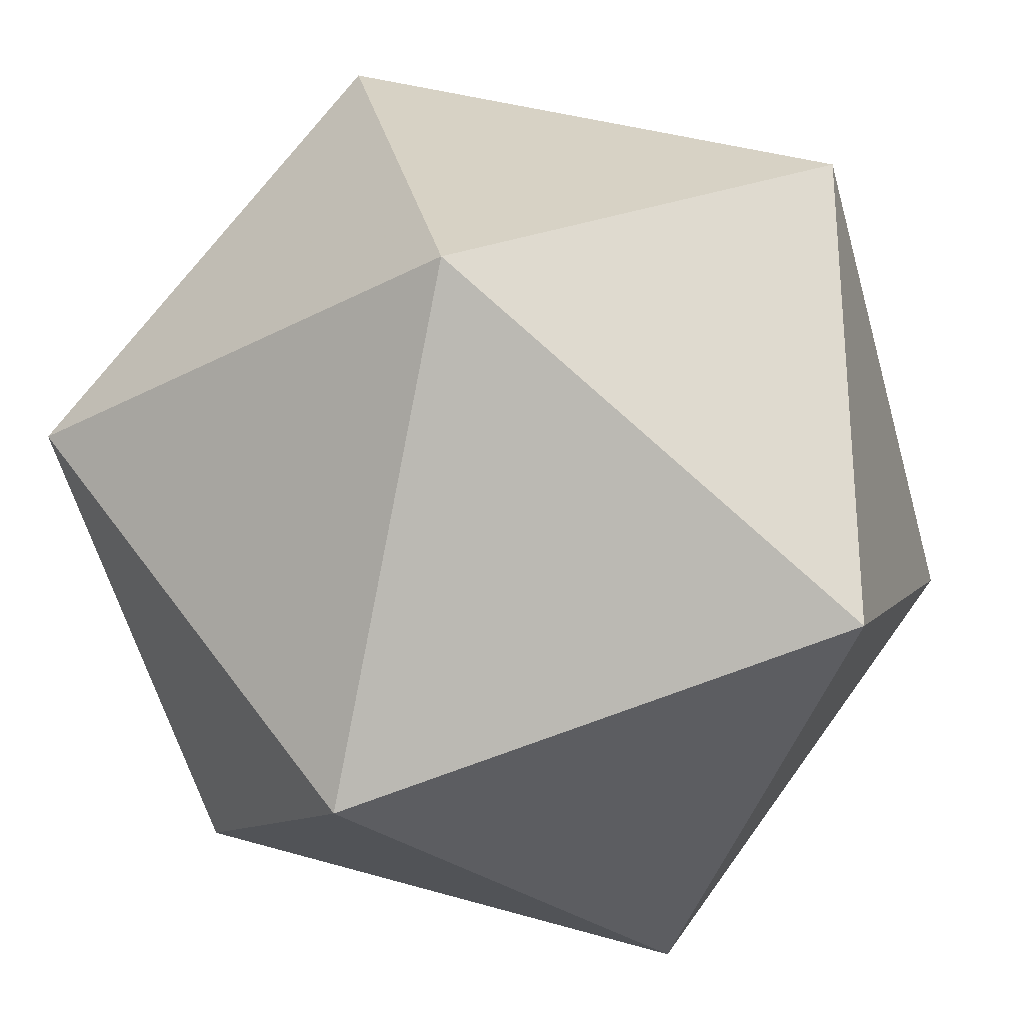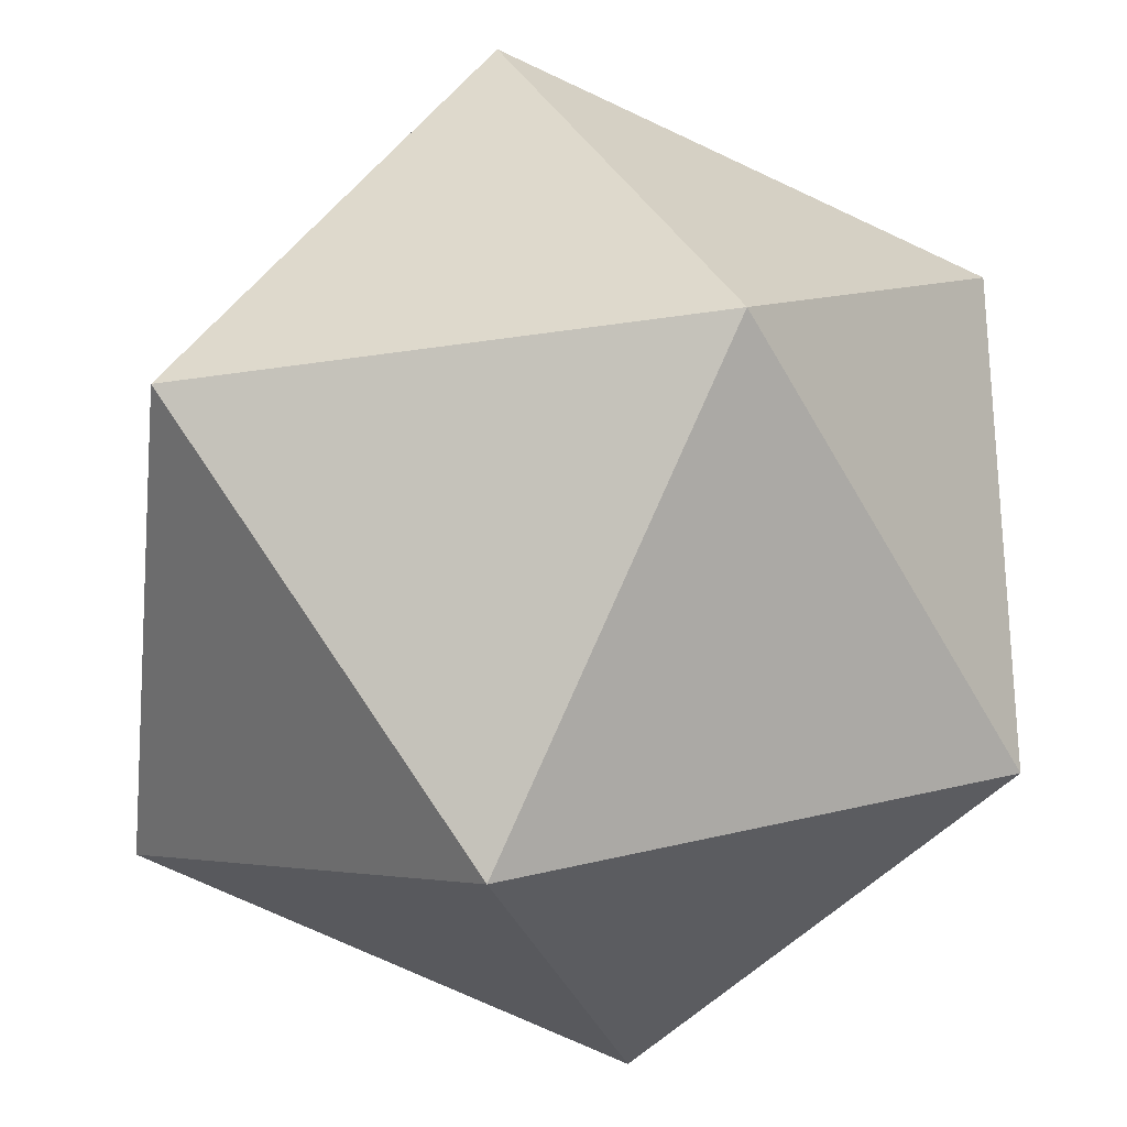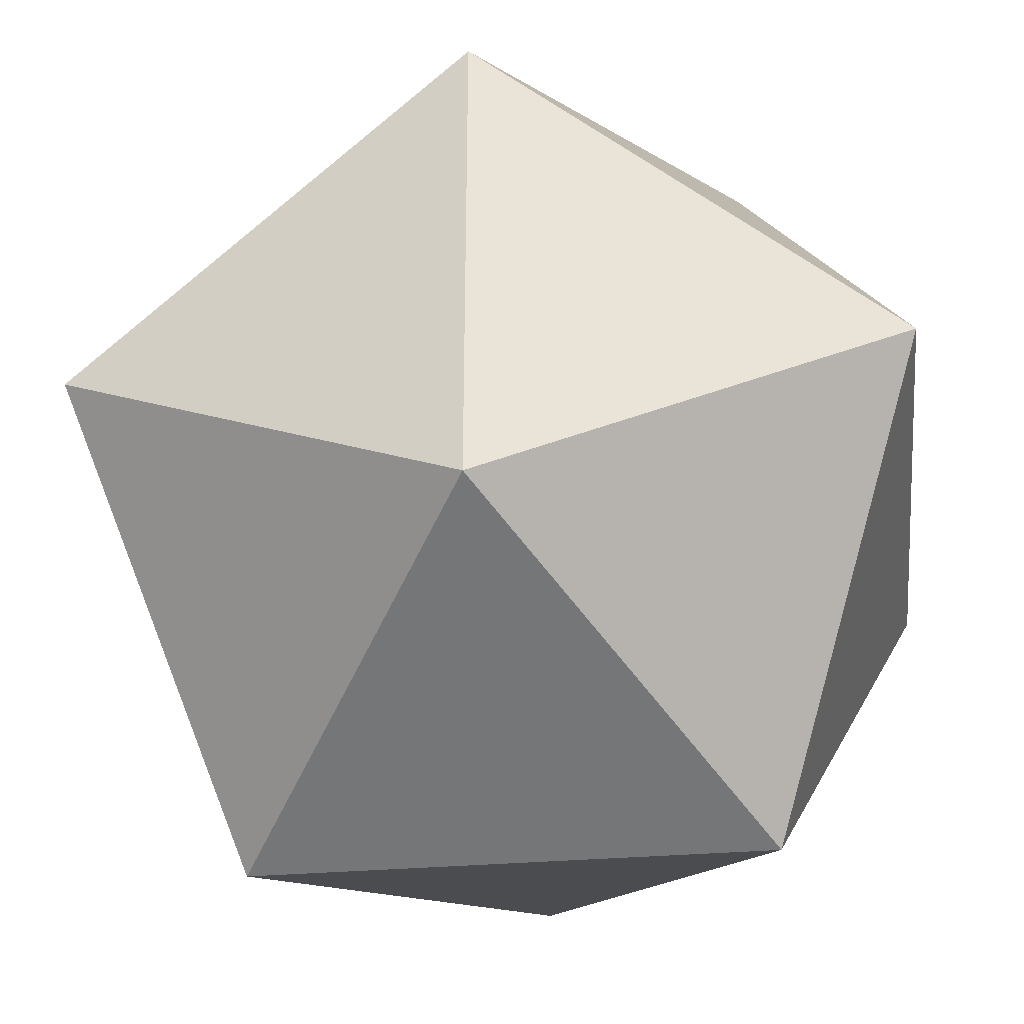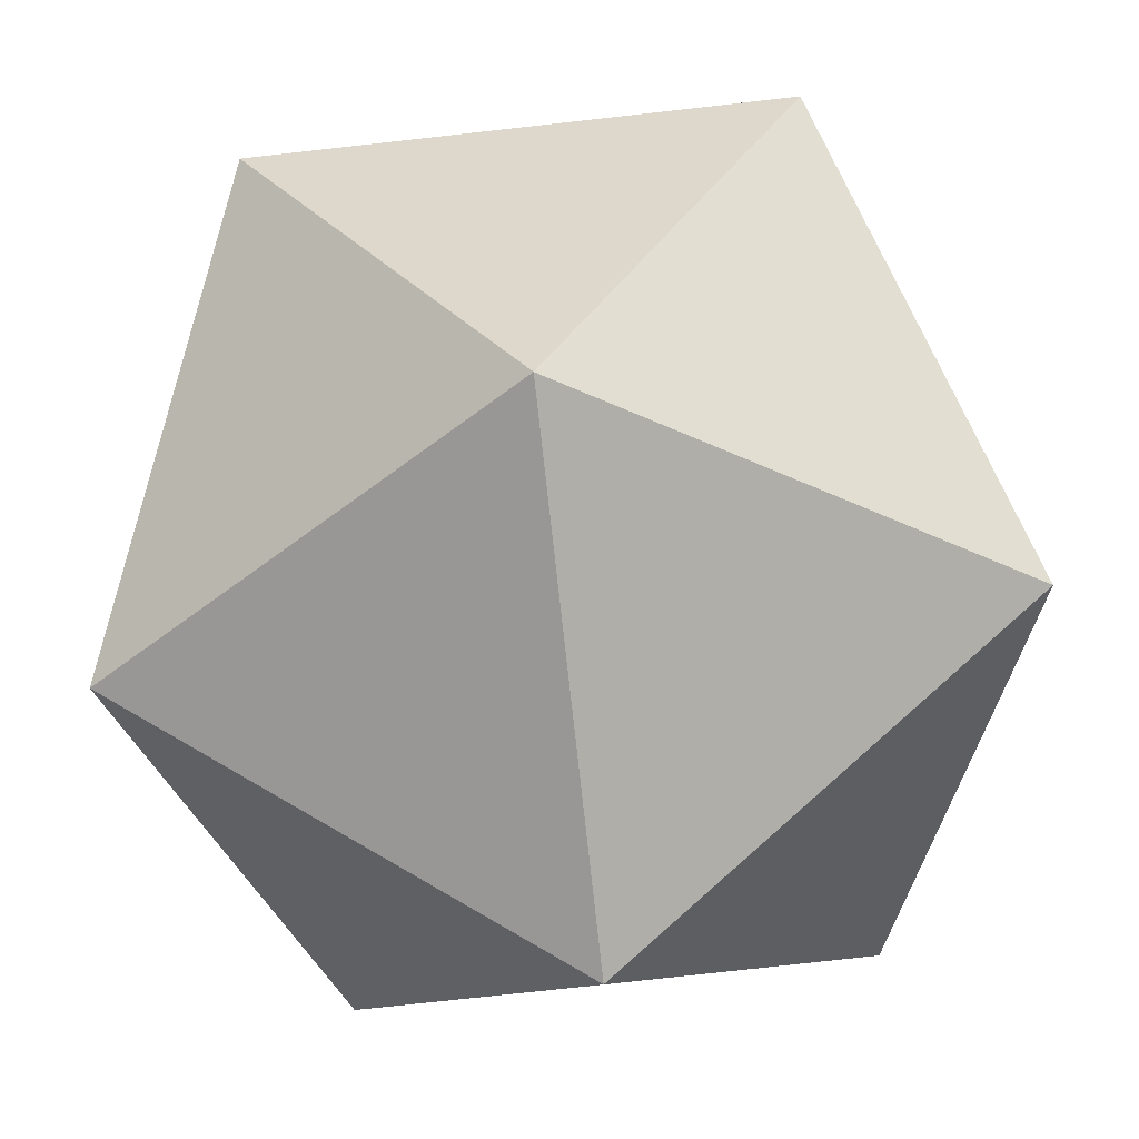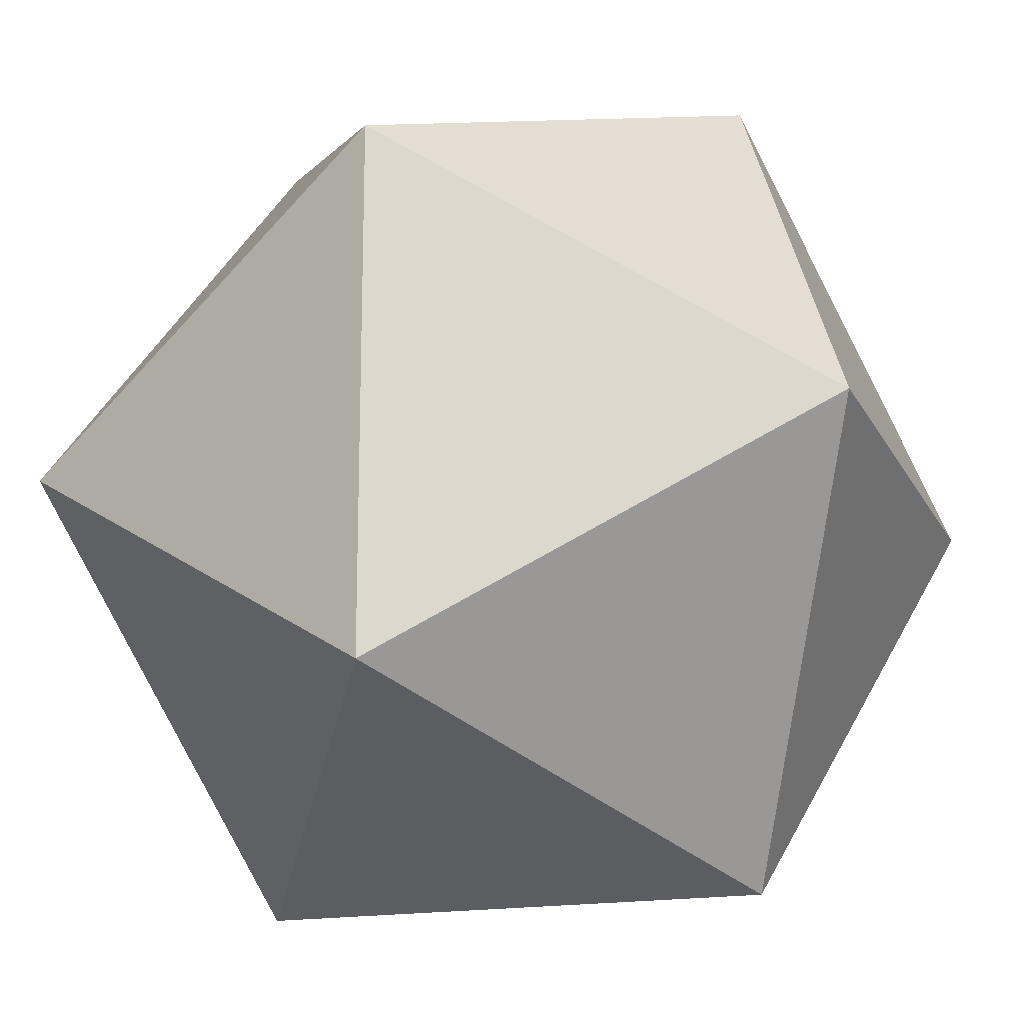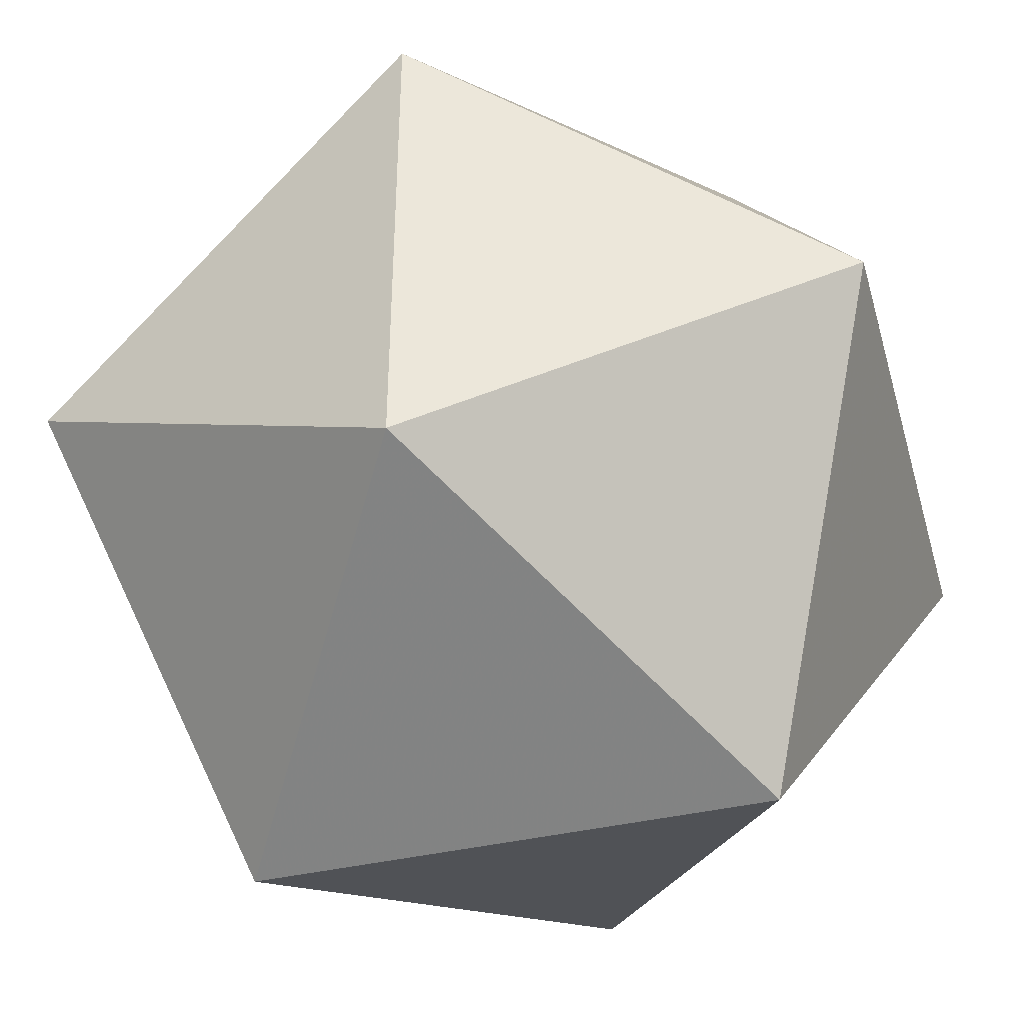
<metadata>
{"format":"obj","ext":"obj","renderer":"f3d","projection":"perspective","resolution":1024,"background":"white","views":[{"elev":-27.9,"azim":39.1,"up":"+Z"},{"elev":-26.5,"azim":14.0,"up":"+Z"},{"elev":-36.1,"azim":5.9,"up":"+Y"},{"elev":-77.0,"azim":6.3,"up":"+Z"},{"elev":-17.3,"azim":109.3,"up":"+Z"},{"elev":-41.5,"azim":15.3,"up":"+Y"}]}
</metadata>
<code>
g Sphere_LOD3
v 0.25 0.433 0
v 0.4125 0.007687 0.2629
v -0.01287 0.2706 0.4253
v 0.25 0.433 0
v -0.01287 0.2706 0.4253
v -0.2757 0.433 0
v 0.25 0.433 0
v -0.2757 0.433 0
v -0.01287 0.2706 -0.4253
v 0.25 0.433 0
v -0.01287 0.2706 -0.4253
v 0.4125 0.007687 -0.2629
v 0.25 0.433 0
v 0.4125 0.007687 -0.2629
v 0.4125 0.007687 0.2629
v -0.2757 0.433 0
v -0.01287 0.2706 0.4253
v -0.4382 0.007687 0.2629
v -0.01287 0.2706 0.4253
v 0.4125 0.007687 0.2629
v -0.01287 -0.2552 0.4253
v 0.4125 0.007687 0.2629
v 0.4125 0.007687 -0.2629
v 0.25 -0.4176 0
v 0.4125 0.007687 -0.2629
v -0.01287 0.2706 -0.4253
v -0.01287 -0.2552 -0.4253
v -0.01287 0.2706 -0.4253
v -0.2757 0.433 0
v -0.4382 0.007687 -0.2629
v -0.2757 -0.4176 0
v -0.4382 0.007687 0.2629
v -0.01287 -0.2552 0.4253
v -0.2757 -0.4176 0
v -0.01287 -0.2552 0.4253
v 0.25 -0.4176 0
v -0.2757 -0.4176 0
v 0.25 -0.4176 0
v -0.01287 -0.2552 -0.4253
v -0.2757 -0.4176 0
v -0.01287 -0.2552 -0.4253
v -0.4382 0.007687 -0.2629
v -0.2757 -0.4176 0
v -0.4382 0.007687 -0.2629
v -0.4382 0.007687 0.2629
v -0.01287 -0.2552 0.4253
v -0.4382 0.007687 0.2629
v -0.01287 0.2706 0.4253
v 0.25 -0.4176 0
v -0.01287 -0.2552 0.4253
v 0.4125 0.007687 0.2629
v -0.01287 -0.2552 -0.4253
v 0.25 -0.4176 0
v 0.4125 0.007687 -0.2629
v -0.4382 0.007687 -0.2629
v -0.01287 -0.2552 -0.4253
v -0.01287 0.2706 -0.4253
v -0.4382 0.007687 0.2629
v -0.4382 0.007687 -0.2629
v -0.2757 0.433 0
f 1 3 2
f 4 6 5
f 7 9 8
f 10 12 11
f 13 15 14
f 16 18 17
f 19 21 20
f 22 24 23
f 25 27 26
f 28 30 29
f 31 33 32
f 34 36 35
f 37 39 38
f 40 42 41
f 43 45 44
f 46 48 47
f 49 51 50
f 52 54 53
f 55 57 56
f 58 60 59

</code>
